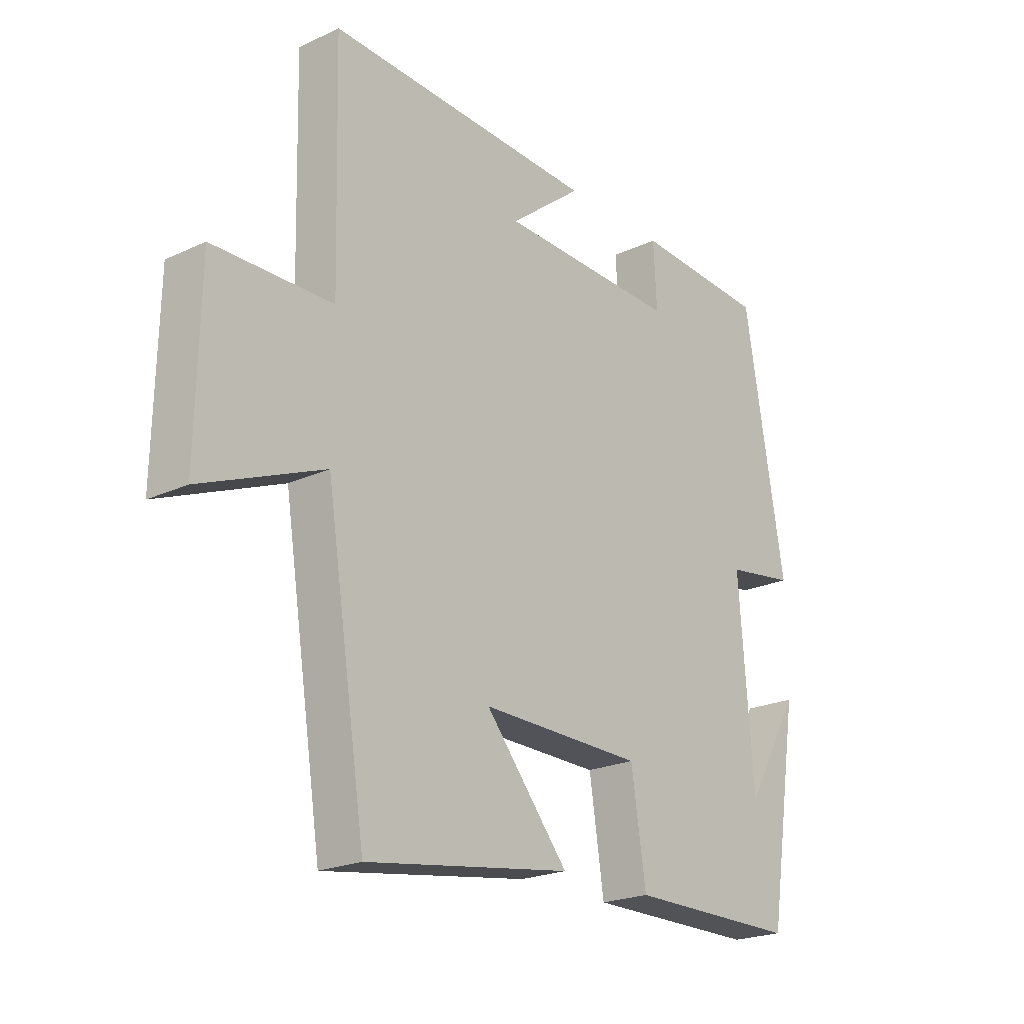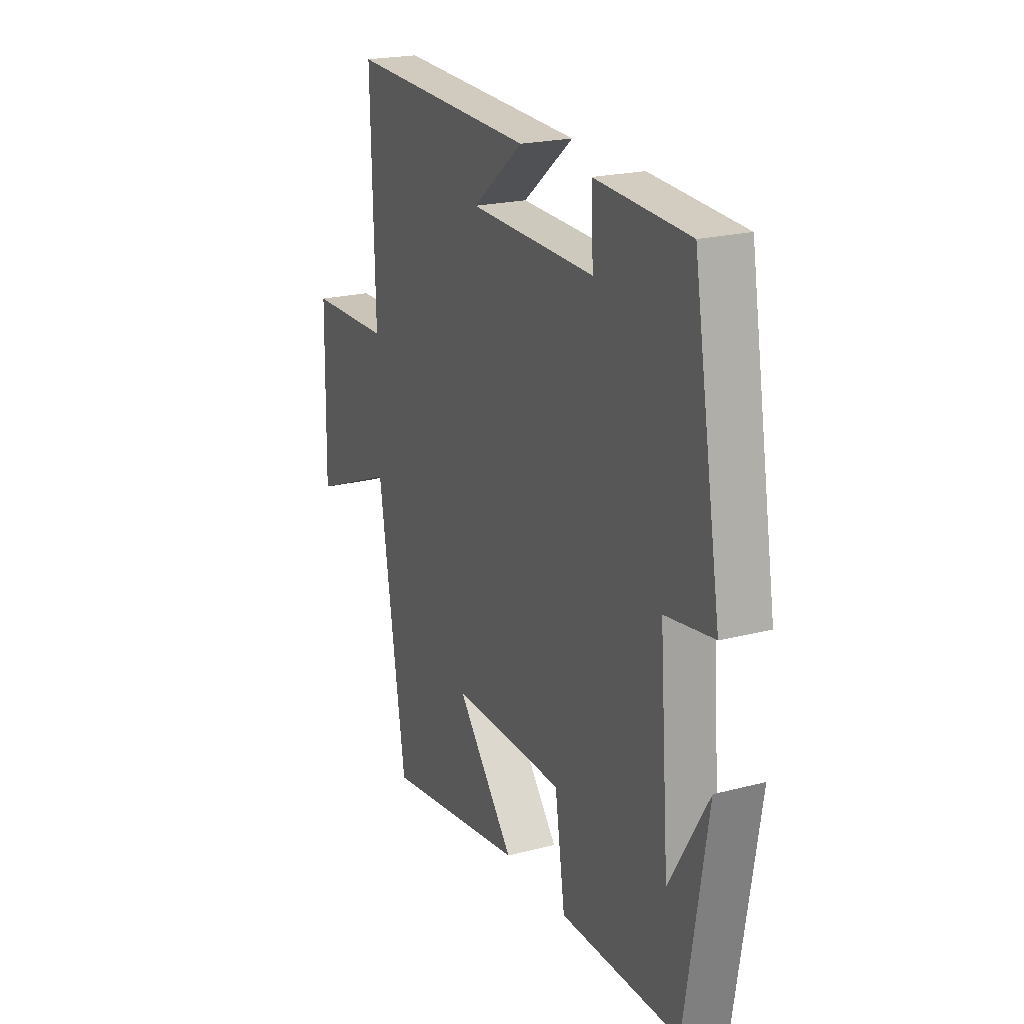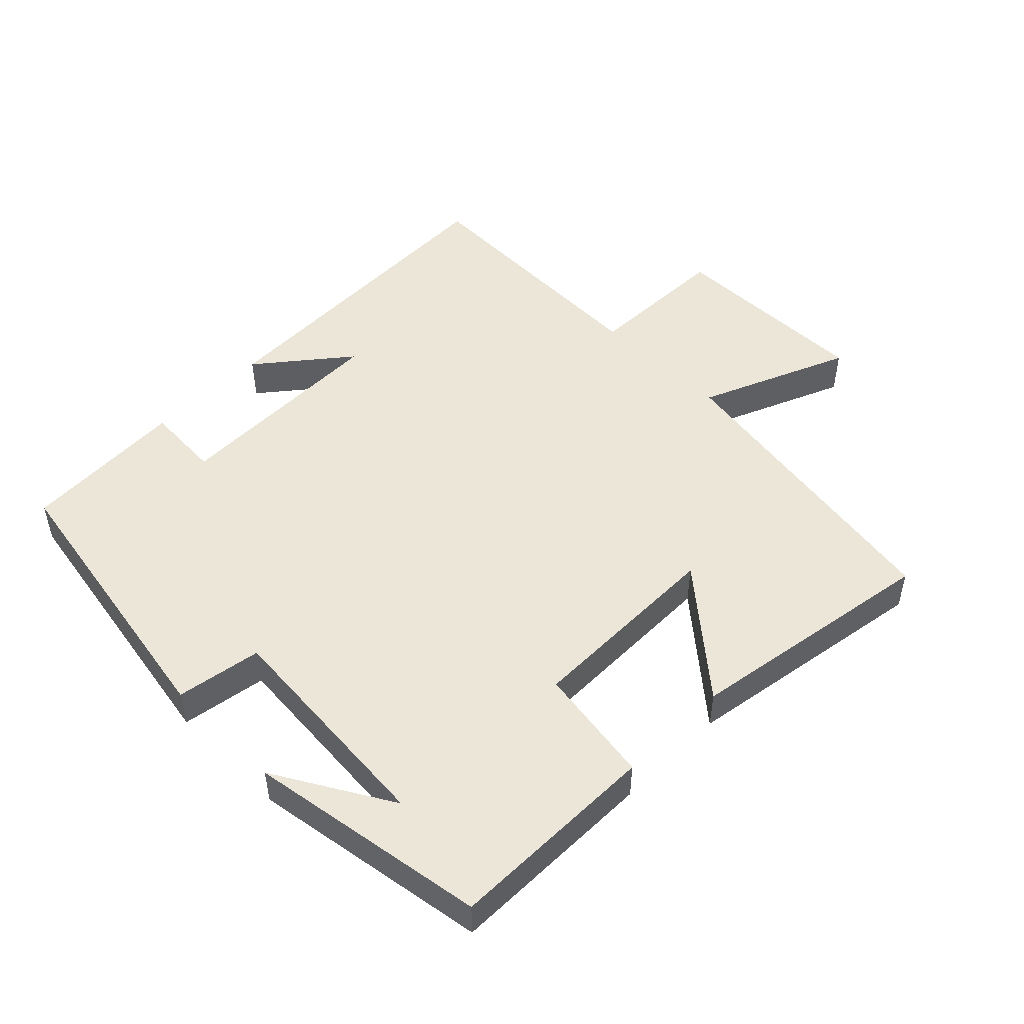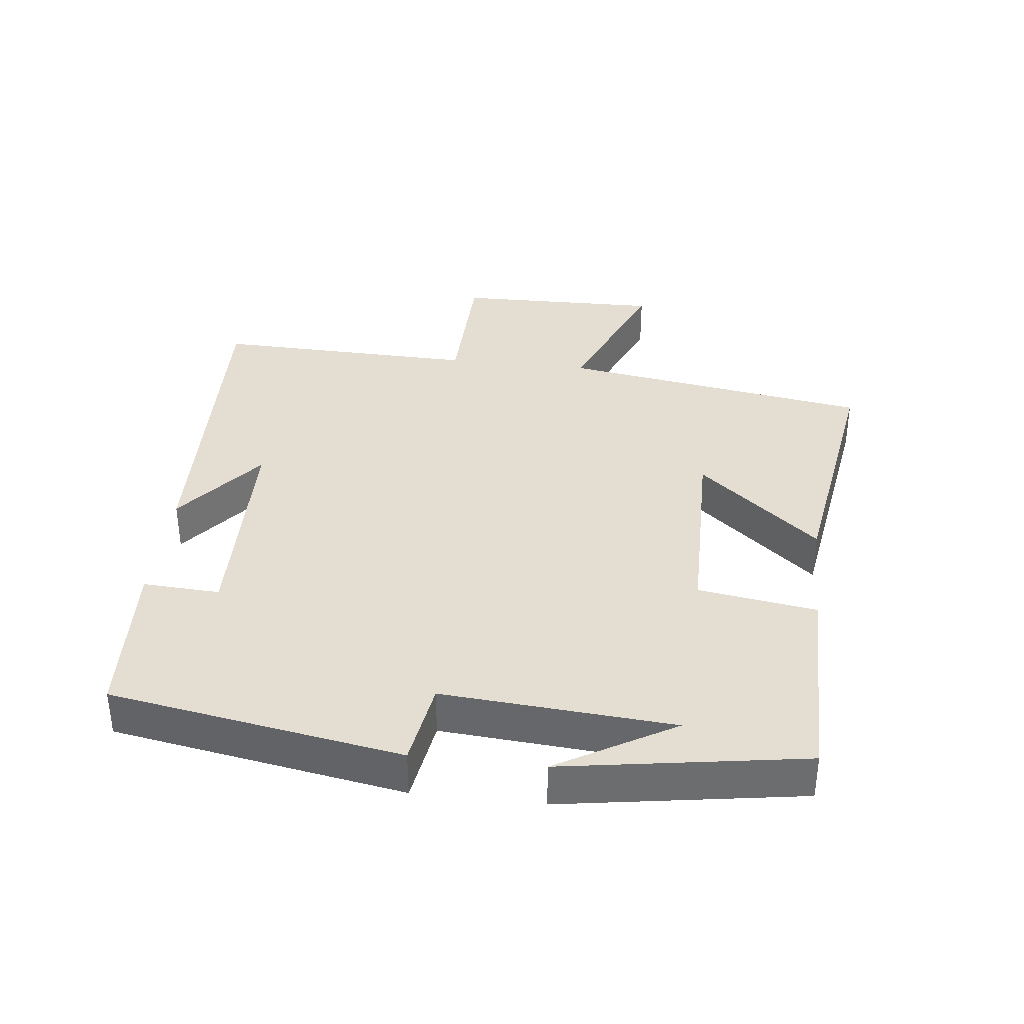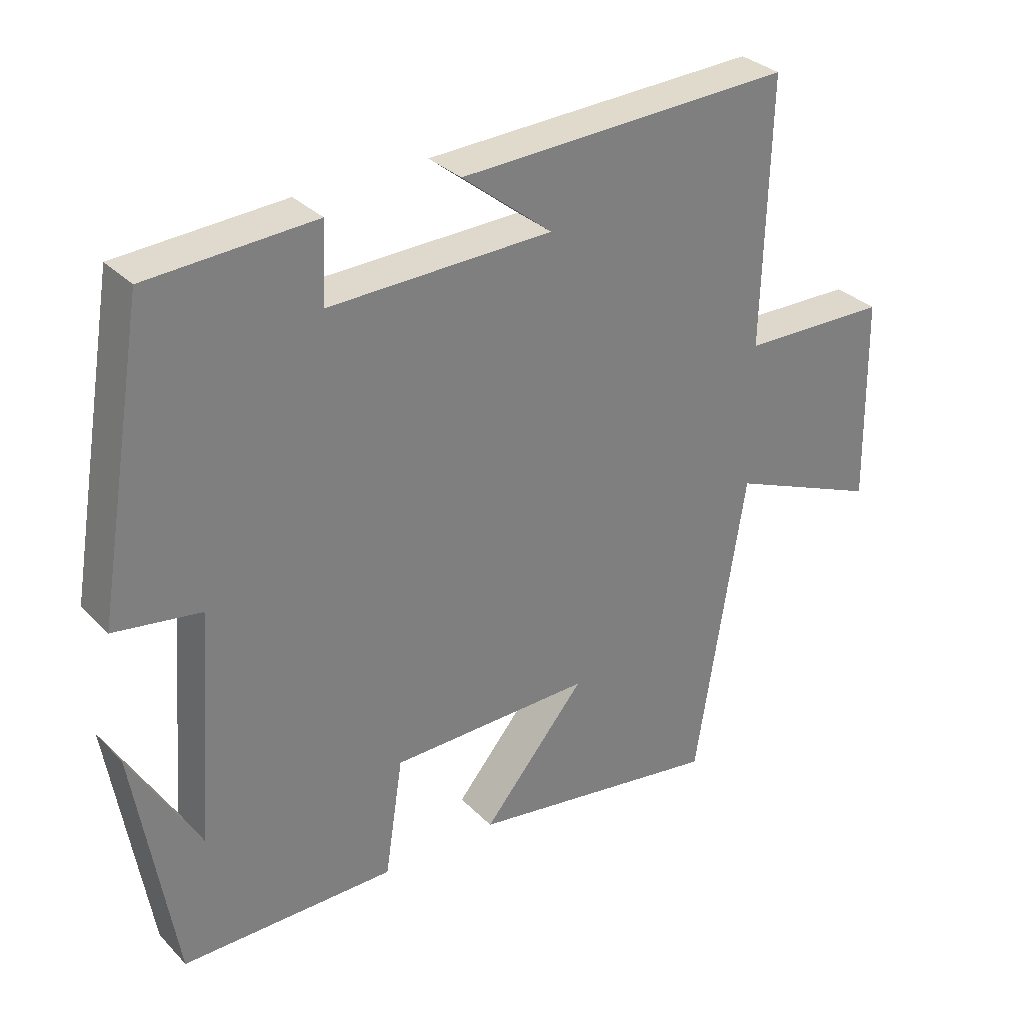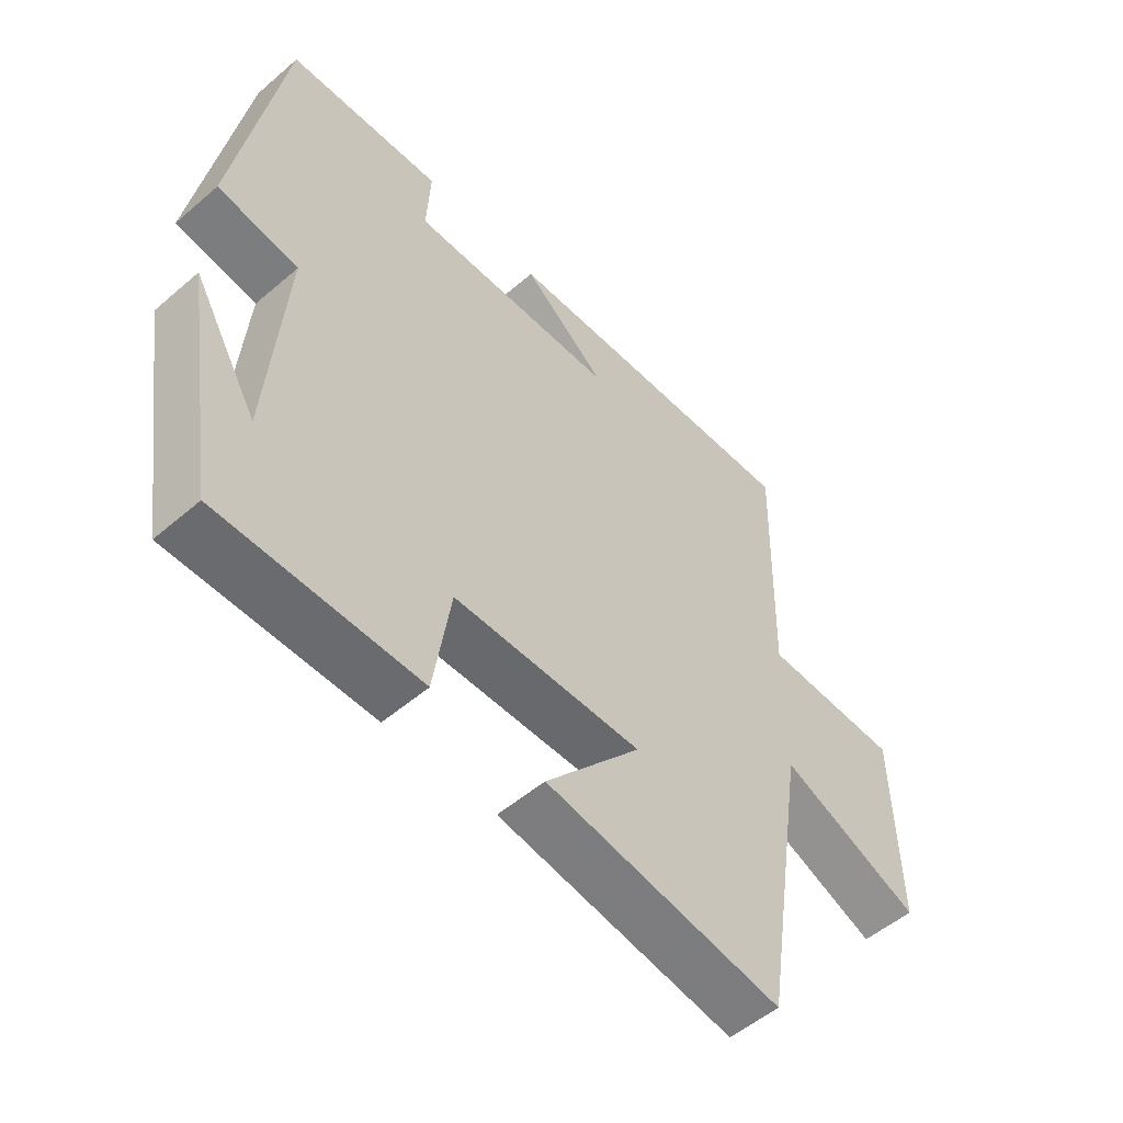
<metadata>
{"format":"obj","ext":"obj","renderer":"f3d","projection":"perspective","resolution":1024,"background":"white","views":[{"elev":-22.0,"azim":-50.9,"up":"+Z"},{"elev":21.3,"azim":65.1,"up":"+Z"},{"elev":49.3,"azim":135.1,"up":"+Y"},{"elev":36.3,"azim":96.6,"up":"+Y"},{"elev":31.7,"azim":144.1,"up":"+Z"},{"elev":-53.2,"azim":132.5,"up":"+Z"}]}
</metadata>
<code>
v 0.442 0.07 -0.499
v 0.125 0.07 -0.5
v 0.098 0.07 -0.323
v -0.202 0.07 -0.319
v -0.049 0.07 -0.5
v -0.427 0.07 -0.559
v -0.5 0.07 -0.095
v -0.725 0.07 -0.188
v -0.719 0.07 0.12
v -0.5 0.07 0.125
v -0.51 0.07 0.519
v -0.013 0.07 0.5
v -0.147 0.07 0.393
v 0.185 0.07 0.385
v 0.179 0.07 0.5
v 0.426 0.07 0.486
v 0.5 0.07 0.051
v 0.372 0.07 0.031
v 0.398 0.07 -0.313
v 0.5 0.07 -0.139
v 0.442 0 -0.499
v 0.125 0 -0.5
v 0.098 0 -0.323
v -0.202 0 -0.319
v -0.049 0 -0.5
v -0.427 0 -0.559
v -0.5 0 -0.095
v -0.725 0 -0.188
v -0.719 0 0.12
v -0.5 0 0.125
v -0.51 0 0.519
v -0.013 0 0.5
v -0.147 0 0.393
v 0.185 0 0.385
v 0.179 0 0.5
v 0.426 0 0.486
v 0.5 0 0.051
v 0.372 0 0.031
v 0.398 0 -0.313
v 0.5 0 -0.139
f 19 20 1
f 16 17 18
f 15 16 18
f 14 15 18
f 13 14 18 19
f 10 11 12 13
f 10 13 19 1
f 7 8 9 10
f 4 5 6 7
f 3 4 7 10
f 1 2 3
f 1 3 10
f 21 40 39
f 38 37 36
f 38 36 35
f 38 35 34
f 39 38 34 33
f 33 32 31 30
f 21 39 33 30
f 30 29 28 27
f 27 26 25 24
f 30 27 24 23
f 23 22 21
f 30 23 21
f 1 21 22 2
f 2 22 23 3
f 3 23 24 4
f 4 24 25 5
f 5 25 26 6
f 6 26 27 7
f 7 27 28 8
f 8 28 29 9
f 9 29 30 10
f 10 30 31 11
f 11 31 32 12
f 12 32 33 13
f 13 33 34 14
f 14 34 35 15
f 15 35 36 16
f 16 36 37 17
f 17 37 38 18
f 18 38 39 19
f 19 39 40 20
f 20 40 21 1

</code>
